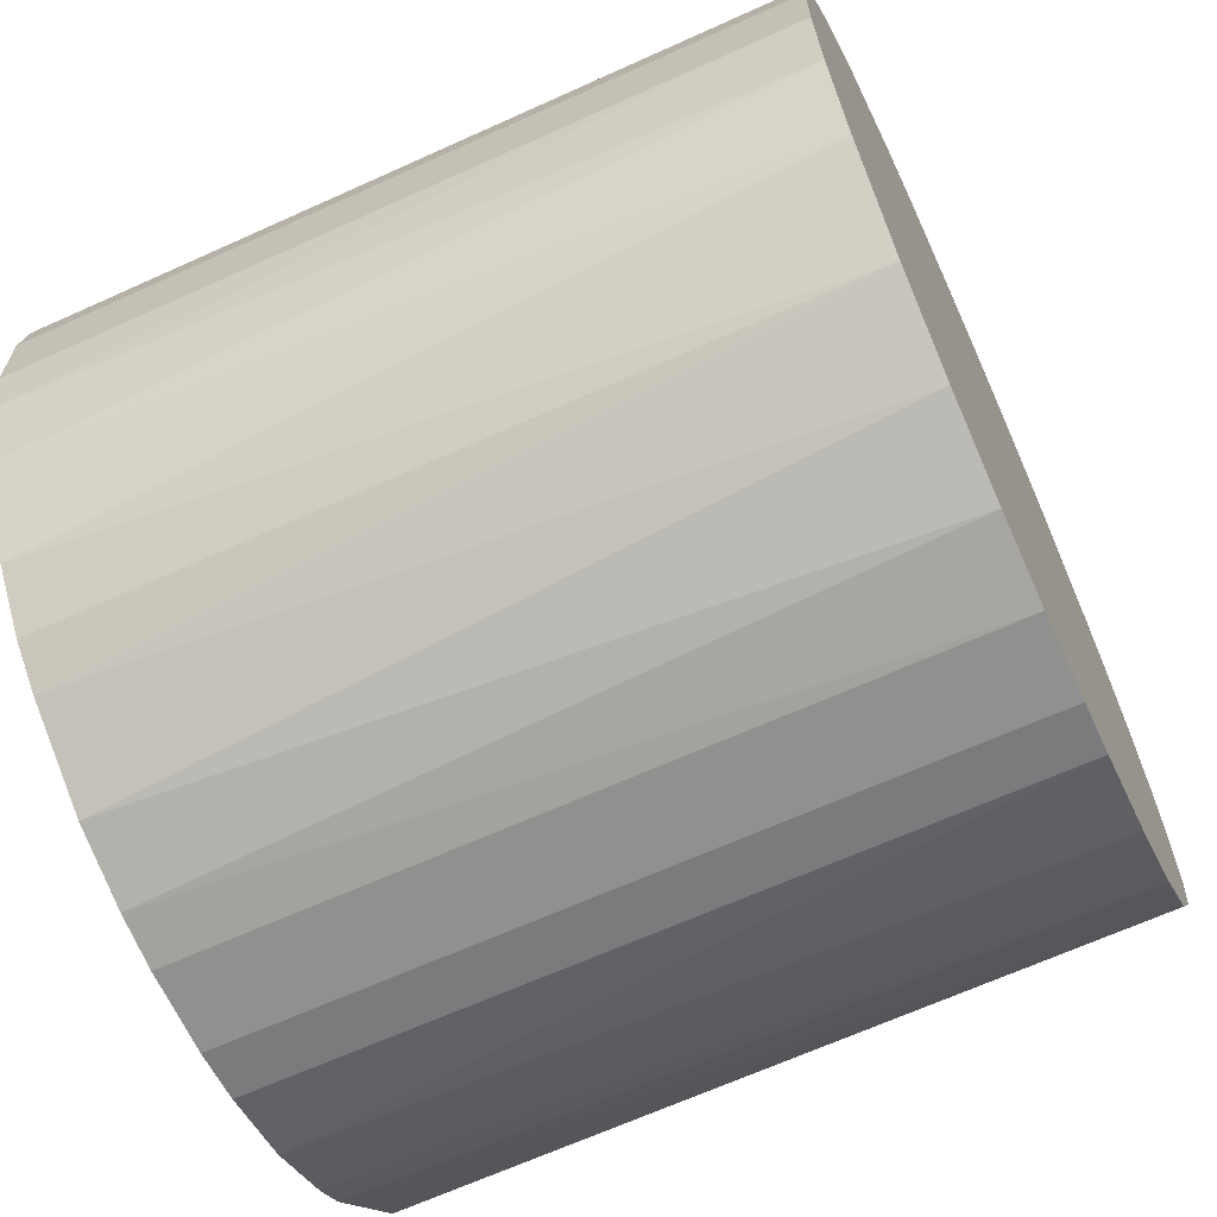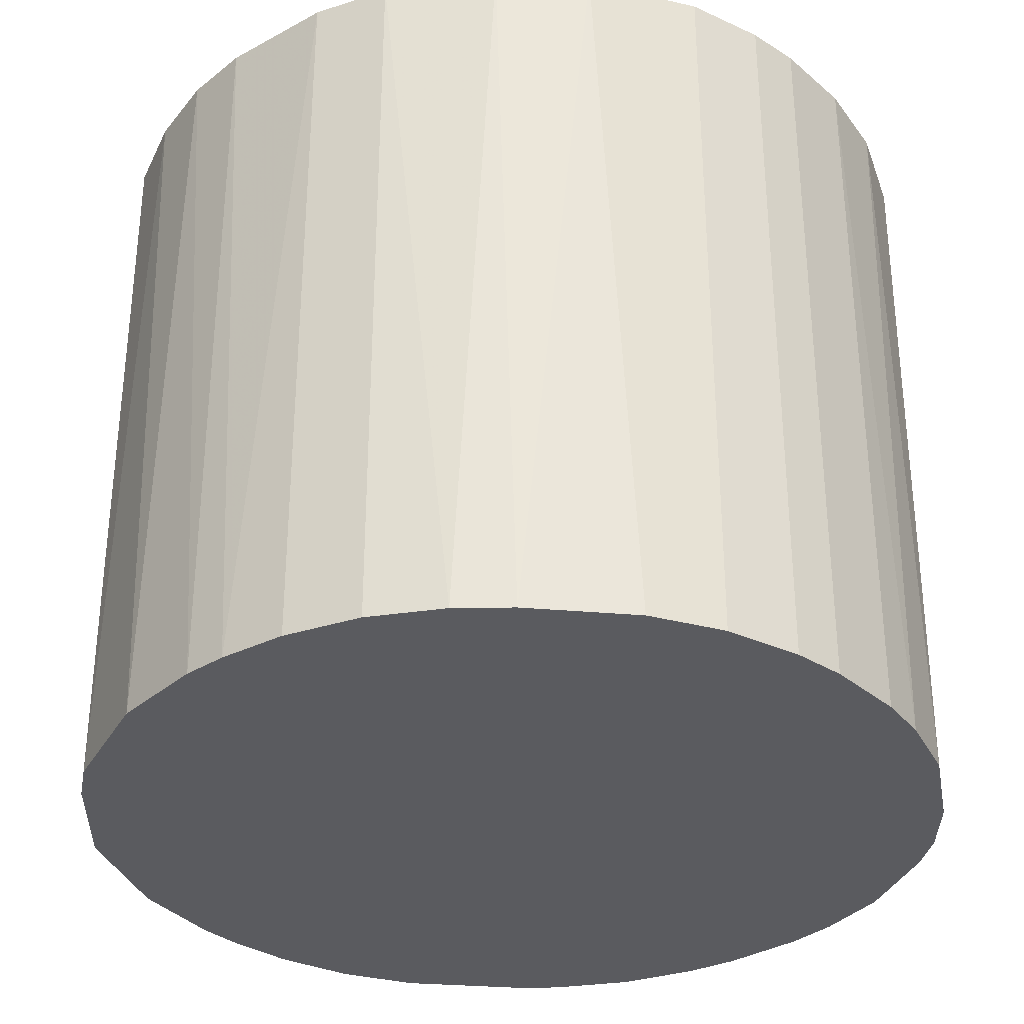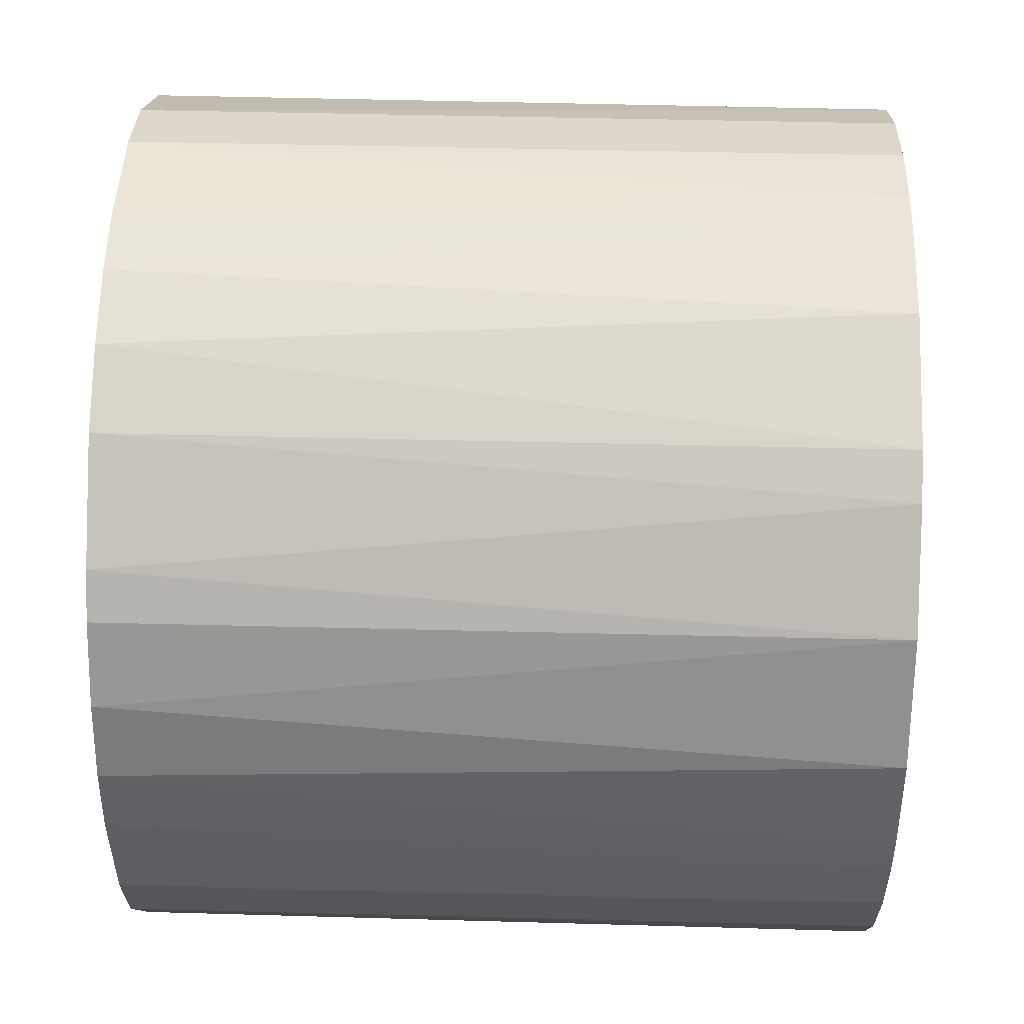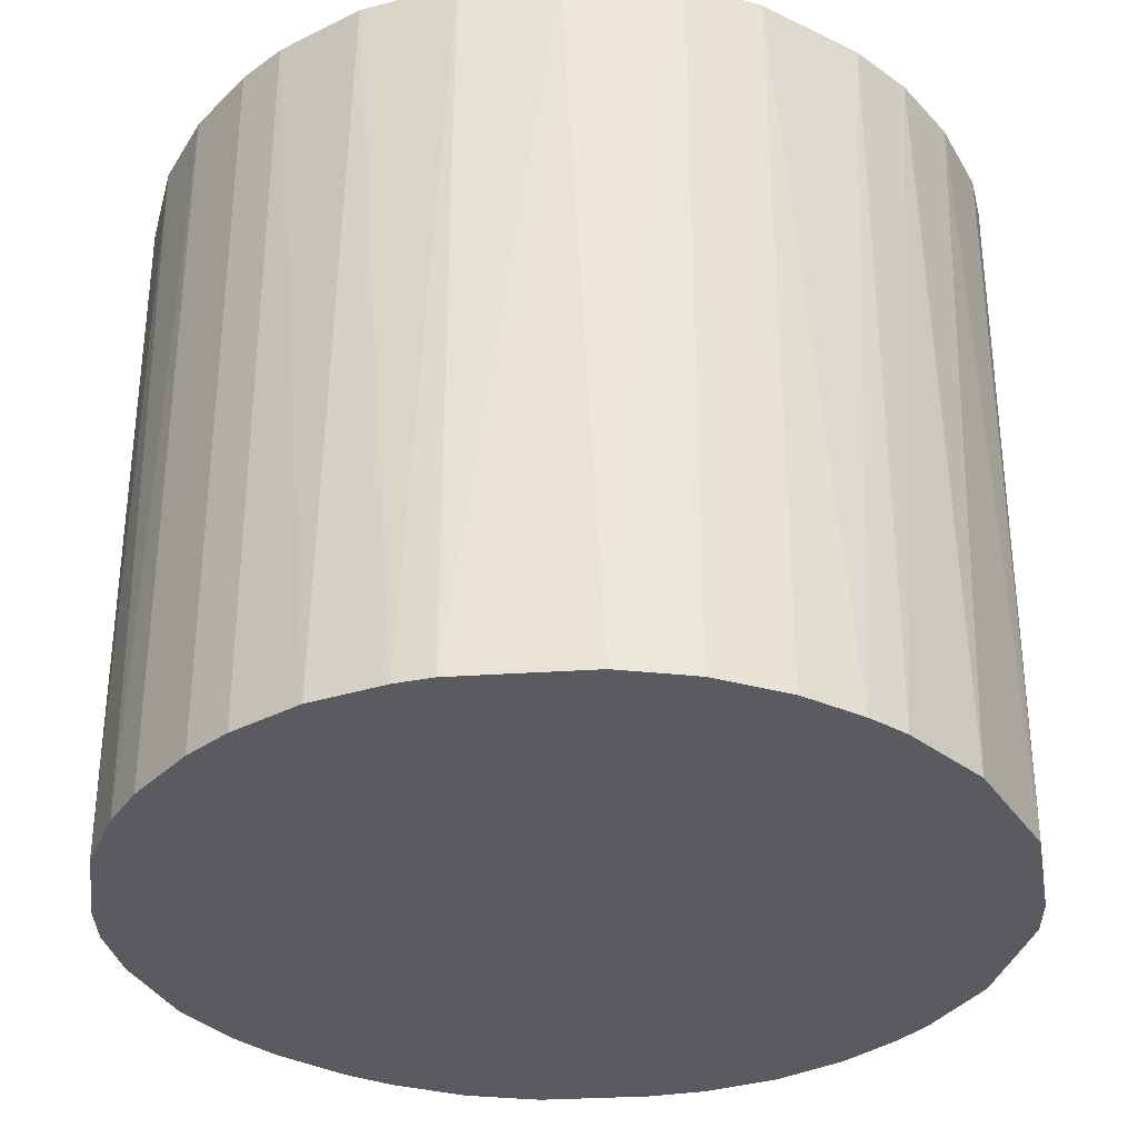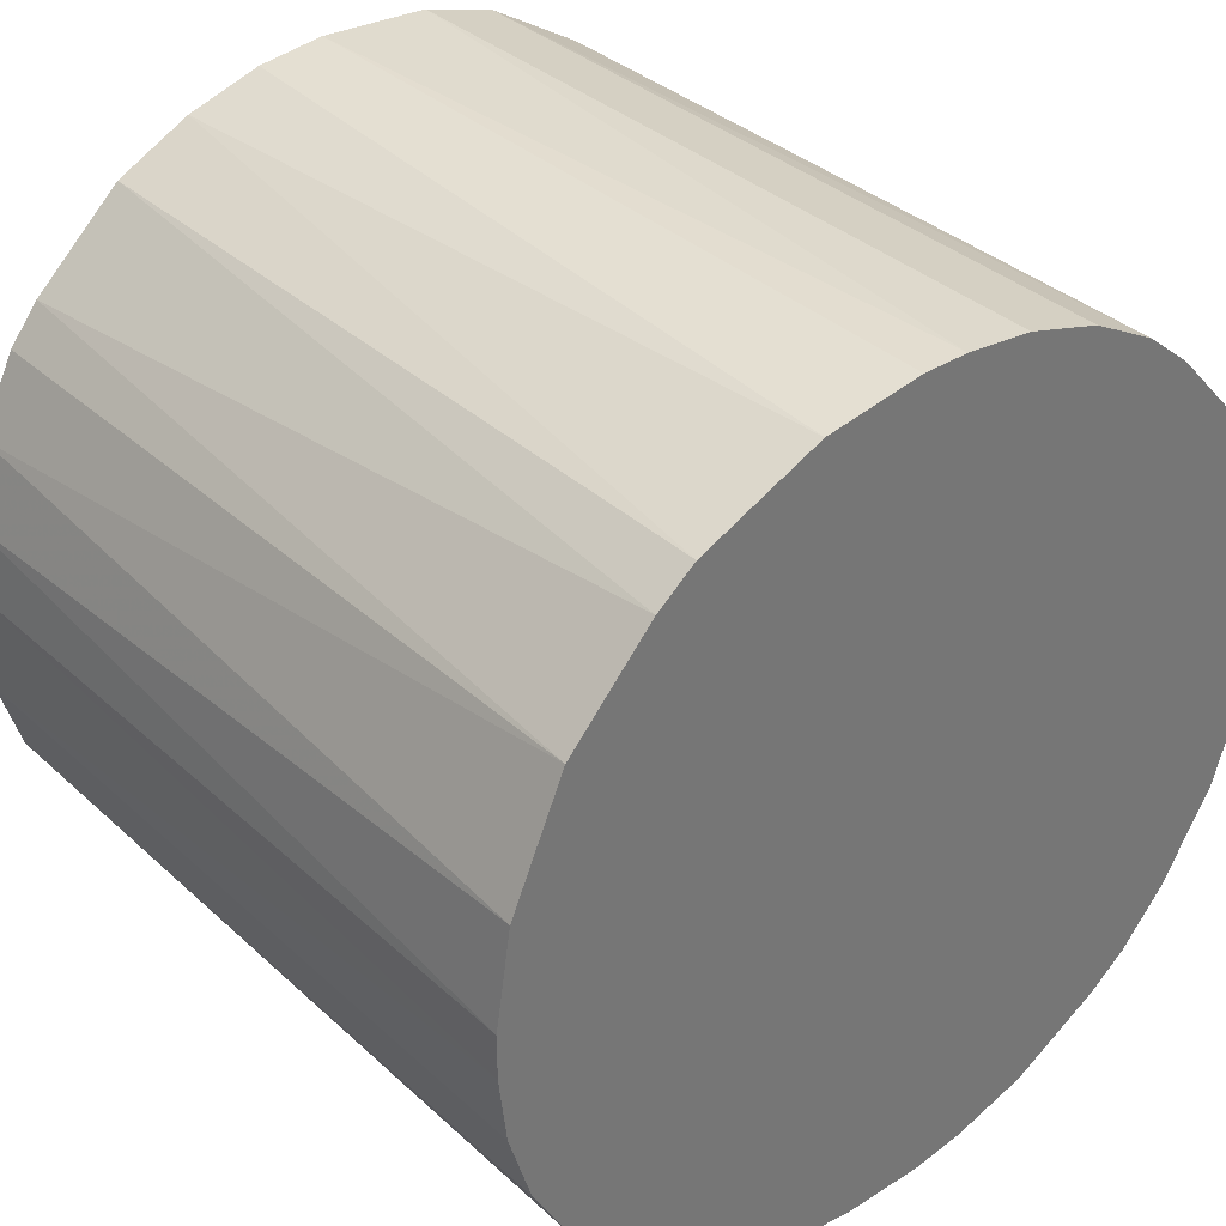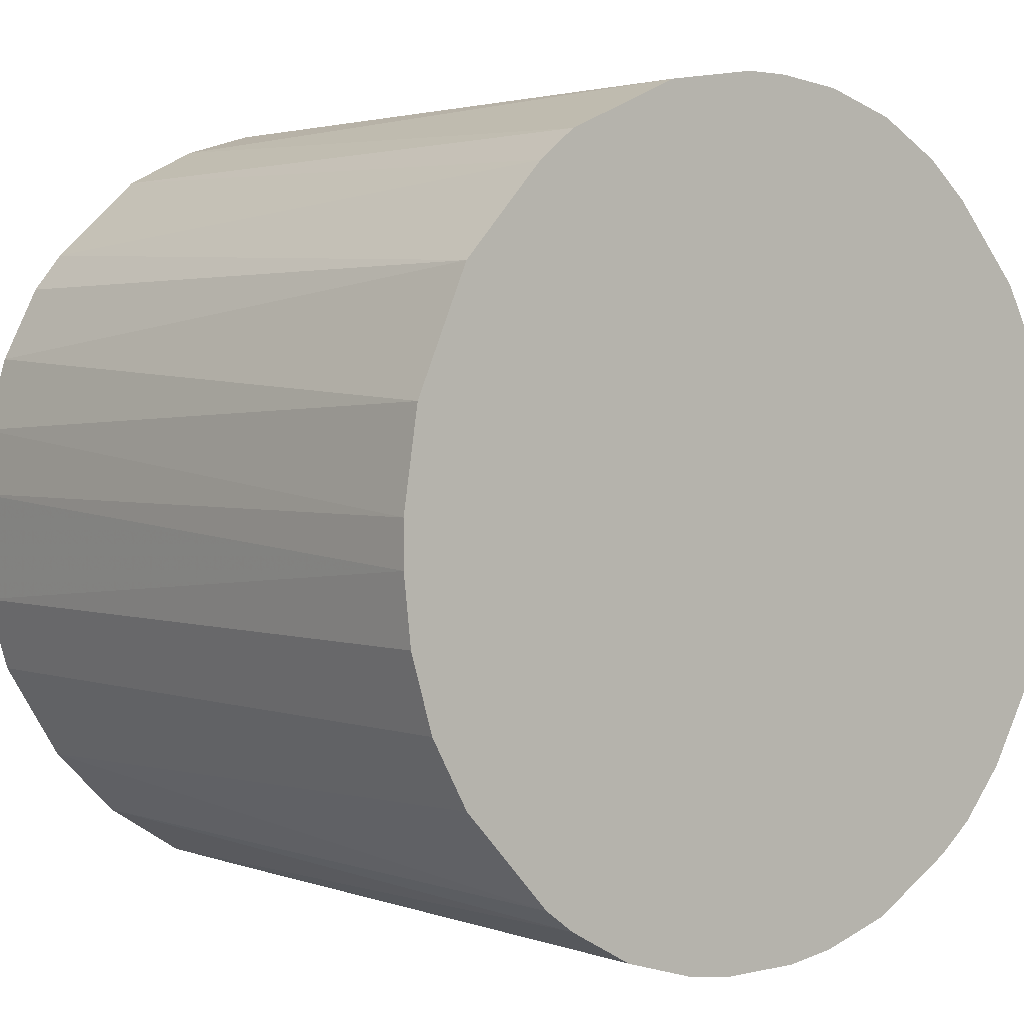
<metadata>
{"format":"obj","ext":"obj","renderer":"f3d","projection":"perspective","resolution":1024,"background":"white","views":[{"elev":-65.5,"azim":-65.5,"up":"+Y"},{"elev":-32.8,"azim":-139.2,"up":"+Z"},{"elev":48.0,"azim":91.6,"up":"+Y"},{"elev":-33.2,"azim":52.5,"up":"+Z"},{"elev":35.5,"azim":139.9,"up":"+Y"},{"elev":2.4,"azim":140.5,"up":"+Y"}]}
</metadata>
<code>
o convex_0
v 0.003258 -0.03268 -0.0287
v 0.00152 0.03283 0.0287
v 0.006734 0.03224 0.0287
v -0.003116 -0.03268 0.0287
v -0.0321 0.007311 -0.0287
v 0.03166 0.009055 -0.0287
v 0.03051 -0.01297 0.0287
v -0.03152 -0.00949 0.0287
v -0.001955 0.03283 -0.0287
v -0.02283 -0.02398 -0.0287
v -0.02573 0.02065 0.0287
v 0.02528 0.02123 0.0287
v 0.02065 -0.02572 -0.0287
v 0.01833 0.0276 -0.0287
v 0.01427 -0.02978 0.0287
v -0.01818 0.0276 -0.0287
v -0.02283 -0.02398 0.0287
v 0.03051 -0.01297 -0.0287
v 0.03283 0.001514 0.0287
v -0.01297 0.0305 0.0287
v -0.03036 -0.01297 -0.0287
v -0.01297 -0.03036 -0.0287
v -0.0321 0.007311 0.0287
v -0.02746 0.01833 -0.0287
v 0.02587 -0.0205 0.0287
v 0.02761 0.01833 -0.0287
v 0.03051 0.01253 0.0287
v 0.03283 -0.001955 -0.0287
v -0.03268 -0.00311 -0.0287
v 0.01833 0.0276 0.0287
v -0.01645 -0.02863 0.0287
v 0.009055 0.03166 -0.0287
v 0.01311 -0.03036 -0.0287
v 0.007317 -0.0321 0.0287
v -0.02863 -0.01645 0.0287
v -0.007175 0.03224 -0.0287
v -0.03036 0.01311 0.0287
v 0.03224 -0.007169 0.0287
v 0.02761 -0.01818 -0.0287
v -0.03268 0.003252 0.0287
v -0.02051 0.02586 0.0287
v -0.003116 -0.03268 -0.0287
v -0.007175 0.03224 0.0287
v -0.00949 -0.03152 0.0287
v 0.02065 -0.02572 0.0287
v -0.0263 -0.01992 -0.0287
v 0.01253 0.03051 0.0287
v -0.02167 0.02471 -0.0287
v 0.02123 0.02528 -0.0287
v -0.03036 0.01311 -0.0287
v -0.01297 0.0305 -0.0287
v -0.03268 -0.00311 0.0287
v -0.01993 -0.0263 -0.0287
v 0.03224 0.006734 0.0287
v 0.00152 0.03283 -0.0287
v 0.03283 0.001514 -0.0287
v 0.03224 -0.007169 -0.0287
v 0.02761 0.01833 0.0287
v -0.007175 -0.0321 -0.0287
v -0.0321 -0.007169 -0.0287
v 0.01833 -0.02746 -0.0287
v 0.003258 -0.03268 0.0287
v -0.03268 0.003252 -0.0287
v 0.007317 -0.0321 -0.0287
f 34 1 64
f 3 2 4
f 1 5 6
f 3 4 7
f 4 2 8
f 6 5 9
f 5 1 10
f 8 2 11
f 3 7 12
f 1 6 13
f 6 9 14
f 7 4 15
f 9 5 16
f 4 8 17
f 13 6 18
f 12 7 19
f 11 2 20
f 5 10 21
f 10 1 22
f 8 11 23
f 16 5 24
f 7 15 25
f 6 14 26
f 12 19 27
f 6 26 27
f 18 6 28
f 5 21 29
f 3 12 30
f 4 17 31
f 14 9 32
f 1 13 33
f 33 15 34
f 15 4 34
f 17 8 35
f 8 21 35
f 9 16 36
f 5 23 37
f 23 11 37
f 11 24 37
f 7 18 38
f 19 7 38
f 28 19 38
f 18 7 39
f 13 18 39
f 7 25 39
f 25 13 39
f 23 5 40
f 8 23 40
f 11 20 41
f 20 16 41
f 1 4 42
f 22 1 42
f 2 9 43
f 20 2 43
f 9 36 43
f 36 20 43
f 4 31 44
f 31 22 44
f 25 15 45
f 13 25 45
f 10 17 46
f 21 10 46
f 17 35 46
f 35 21 46
f 3 30 47
f 30 14 47
f 32 3 47
f 14 32 47
f 24 11 48
f 16 24 48
f 11 41 48
f 41 16 48
f 12 26 49
f 26 14 49
f 30 12 49
f 14 30 49
f 24 5 50
f 5 37 50
f 37 24 50
f 16 20 51
f 36 16 51
f 20 36 51
f 8 40 52
f 40 29 52
f 17 10 53
f 10 22 53
f 31 17 53
f 22 31 53
f 6 27 54
f 27 19 54
f 2 3 55
f 9 2 55
f 3 32 55
f 32 9 55
f 28 6 56
f 19 28 56
f 6 54 56
f 54 19 56
f 18 28 57
f 38 18 57
f 28 38 57
f 26 12 58
f 12 27 58
f 27 26 58
f 42 4 59
f 22 42 59
f 4 44 59
f 44 22 59
f 21 8 60
f 29 21 60
f 8 52 60
f 52 29 60
f 33 13 61
f 15 33 61
f 13 45 61
f 45 15 61
f 4 1 62
f 1 34 62
f 34 4 62
f 5 29 63
f 40 5 63
f 29 40 63
f 1 33 64
f 33 34 64

</code>
